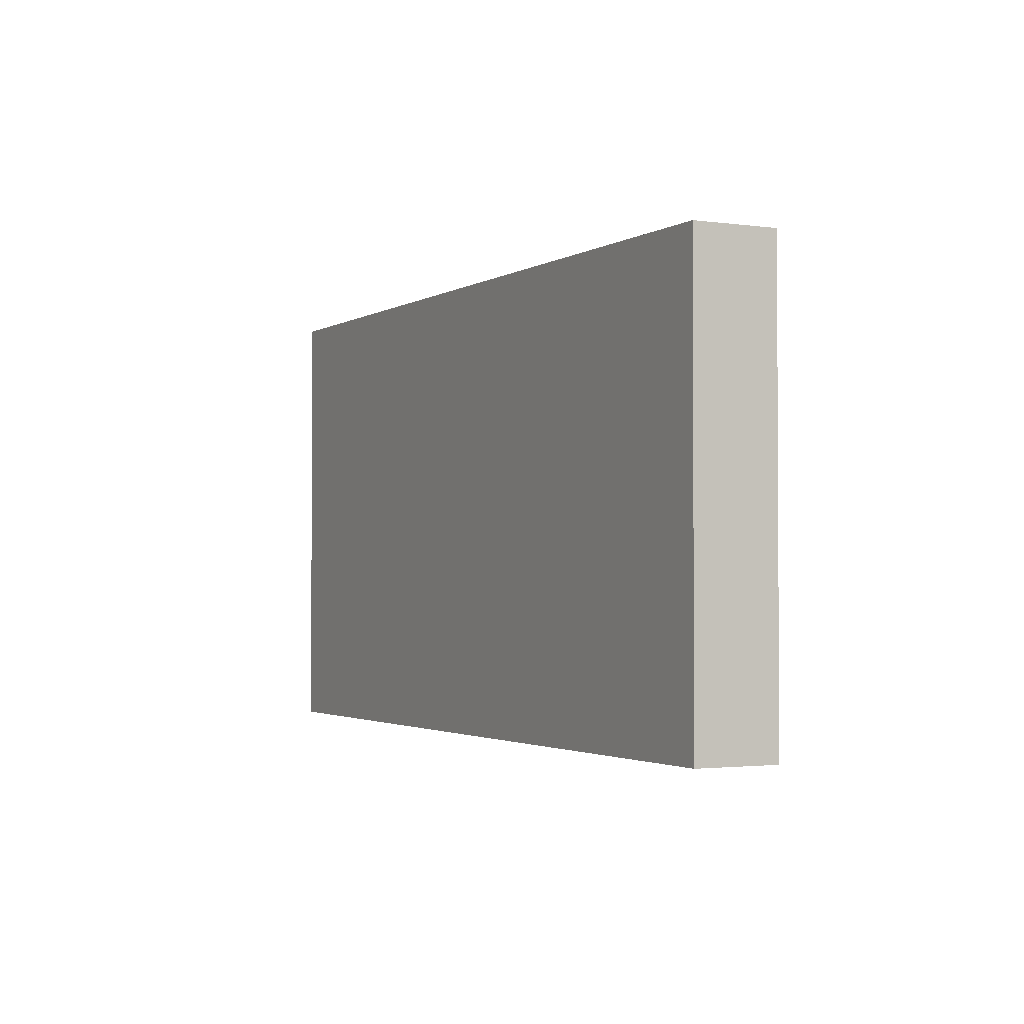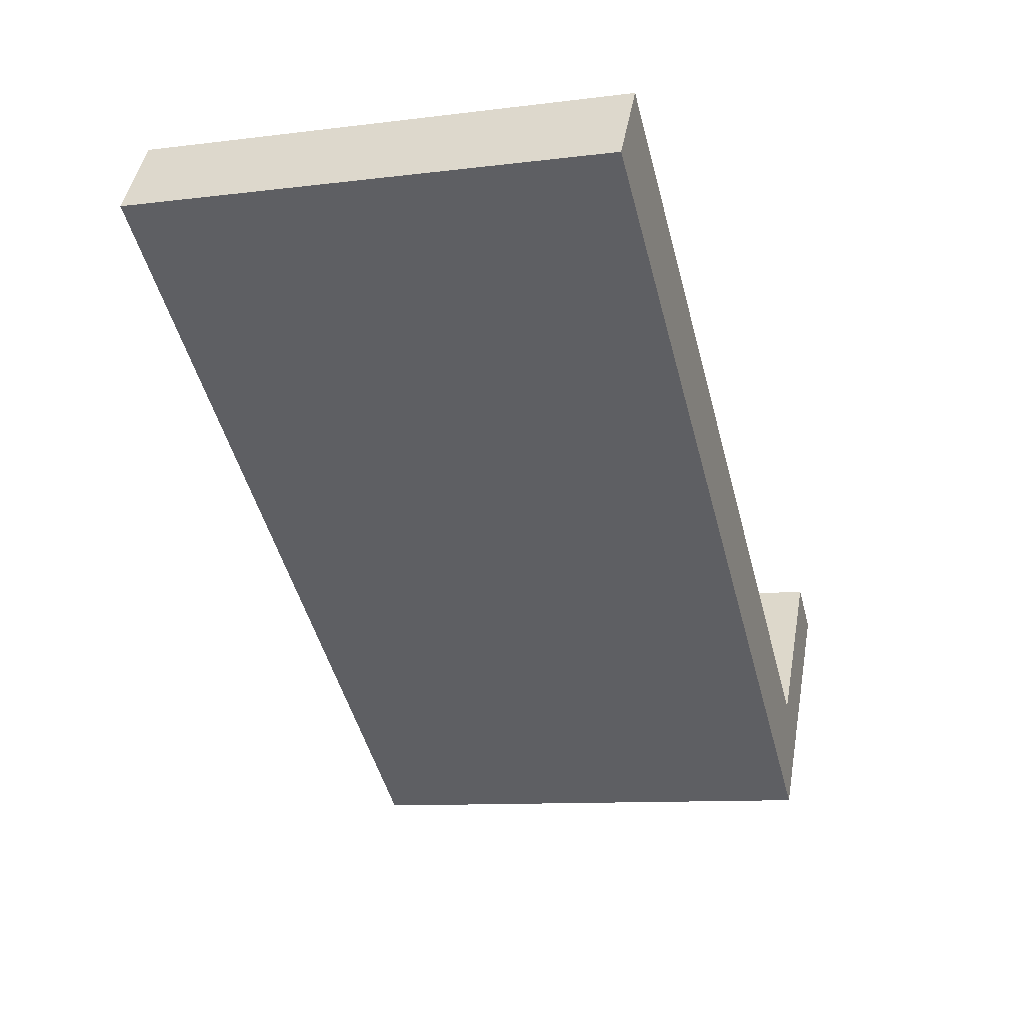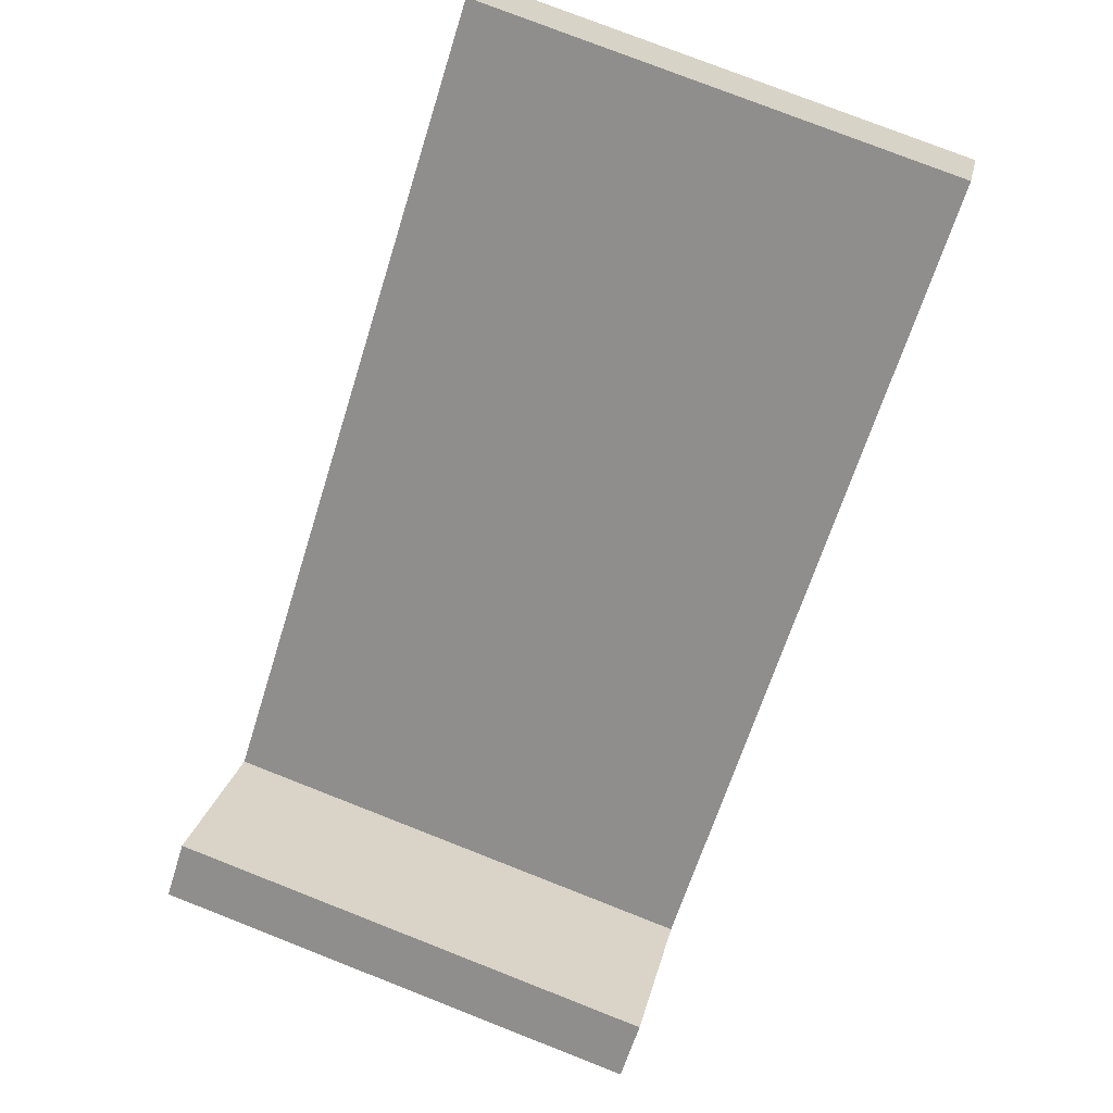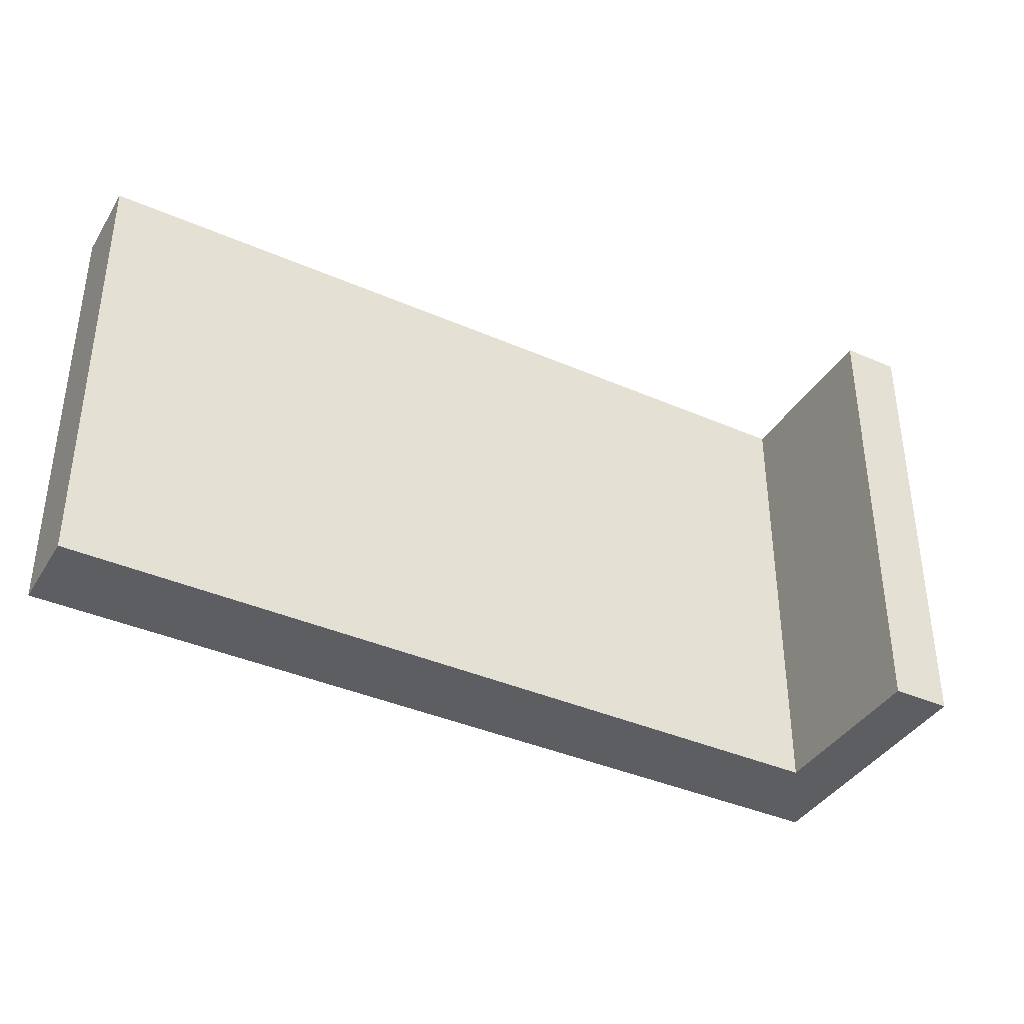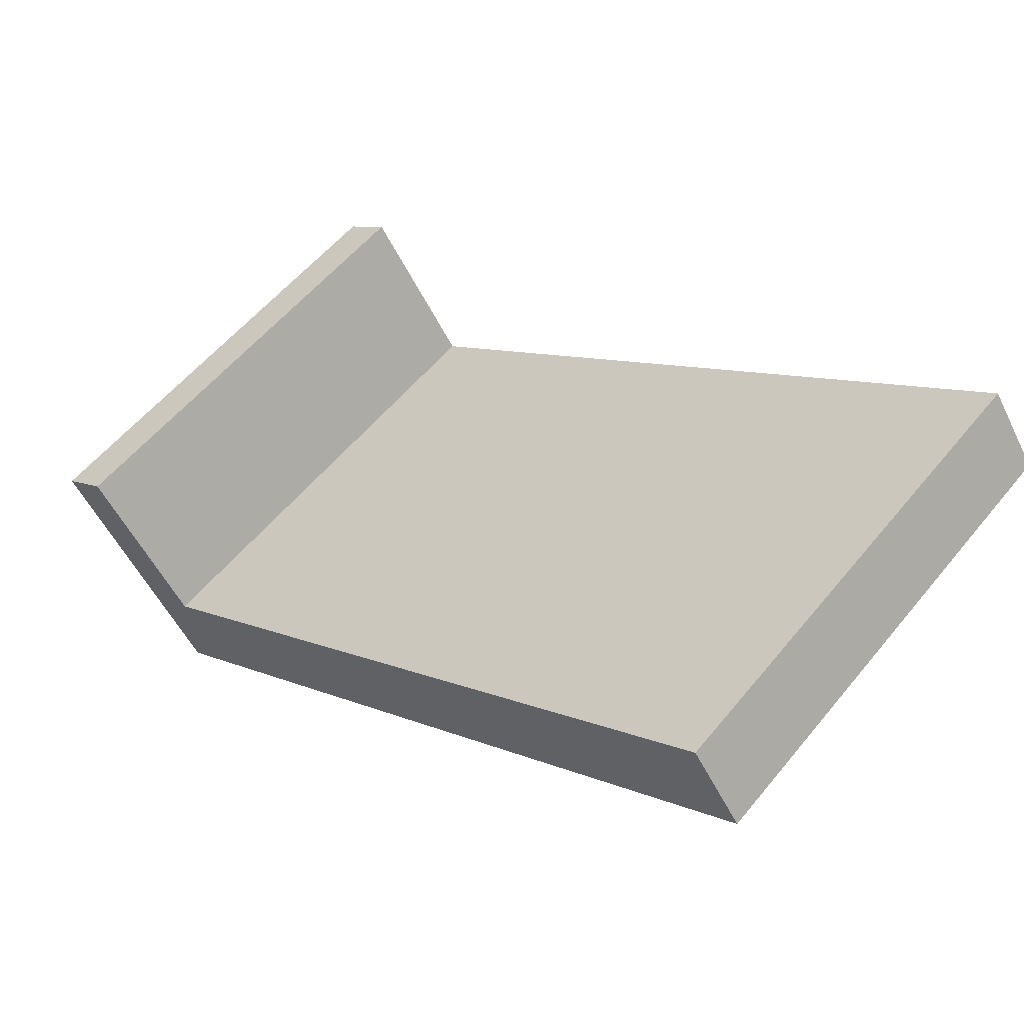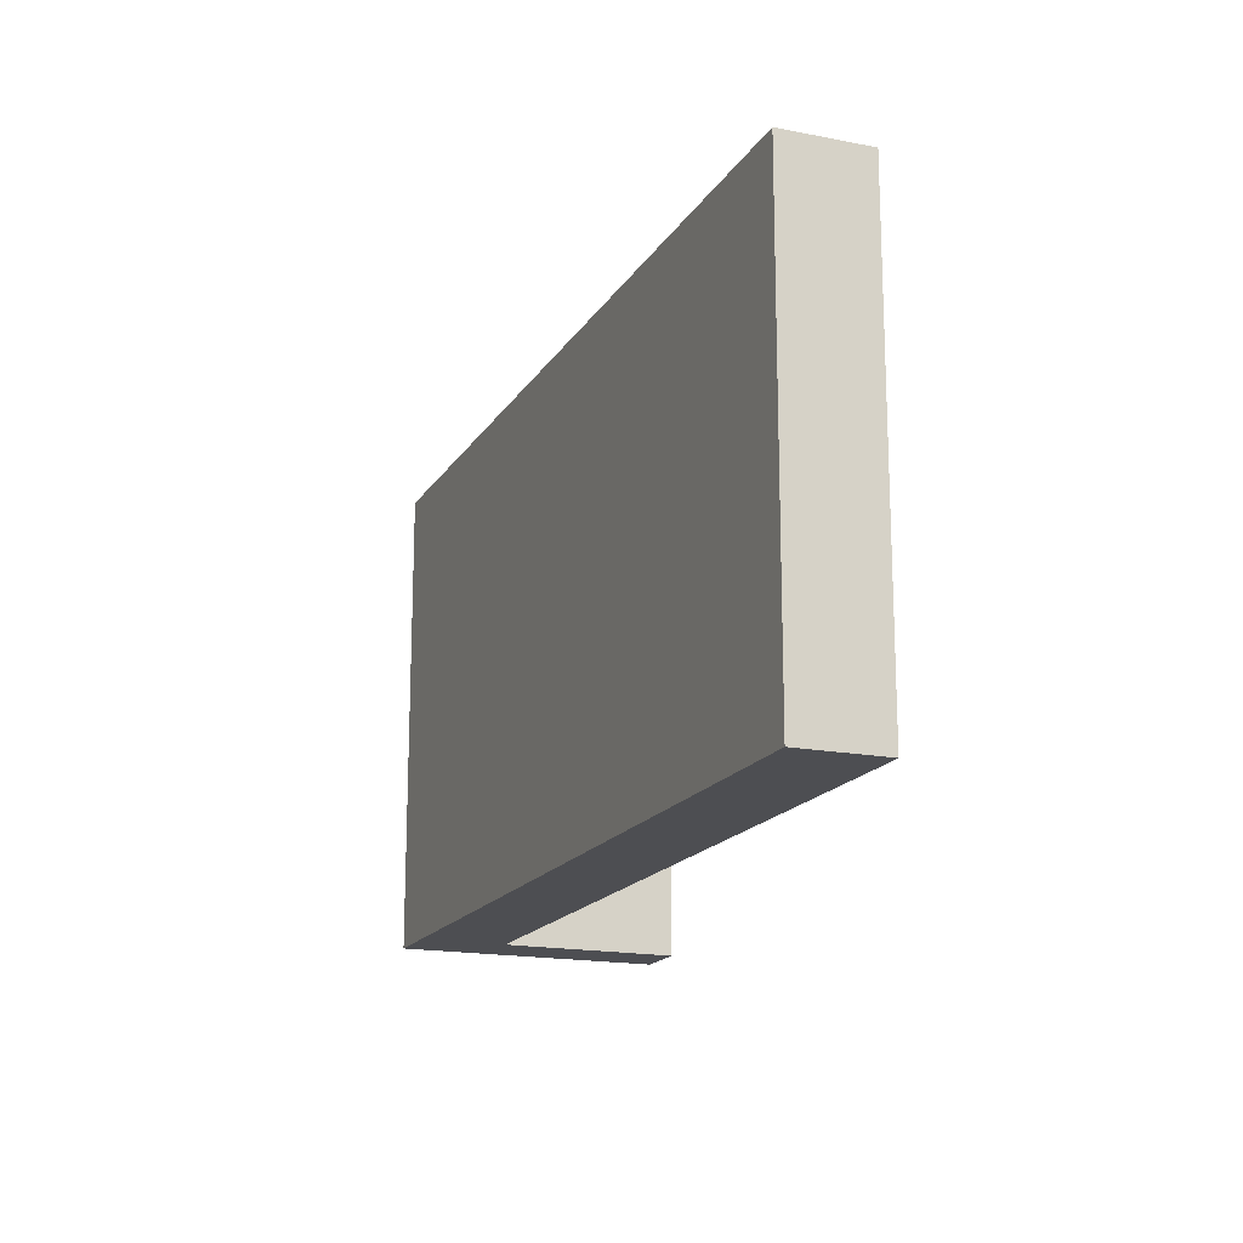
<metadata>
{"format":"obj","ext":"obj","renderer":"f3d","projection":"perspective","resolution":1024,"background":"white","views":[{"elev":-2.0,"azim":-81.7,"up":"+Y"},{"elev":-10.3,"azim":-72.3,"up":"+Z"},{"elev":78.6,"azim":111.3,"up":"+Z"},{"elev":-38.8,"azim":6.9,"up":"+Y"},{"elev":57.2,"azim":-141.1,"up":"+Z"},{"elev":-17.1,"azim":-76.3,"up":"+Y"}]}
</metadata>
<code>
v  14.84 8.033 -5.062
v  12.21 8.033 -8.742
v  14.03 8.033 -4.479
v  12.25 8.033 -6.956
v  0 8.033 4.919e-16
v  0.857 8.033 1.215
v  14.03 2.743e-16 -4.479
v  14.84 3.1e-16 -5.062
v  0.857 -7.44e-17 1.215
v  12.25 4.259e-16 -6.956
v  12.21 5.353e-16 -8.742
v  0 0 0
g defaultobject
f 1 2 3
f 4 3 2
f 5 4 2
f 6 4 5
f 7 1 3
f 1 7 8
f 9 4 6
f 4 9 10
f 8 2 1
f 2 8 11
f 11 5 2
f 5 11 12
f 12 6 5
f 6 12 9
f 10 3 4
f 3 10 7
f 7 11 8
f 11 7 10
f 11 10 12
f 12 10 9

</code>
